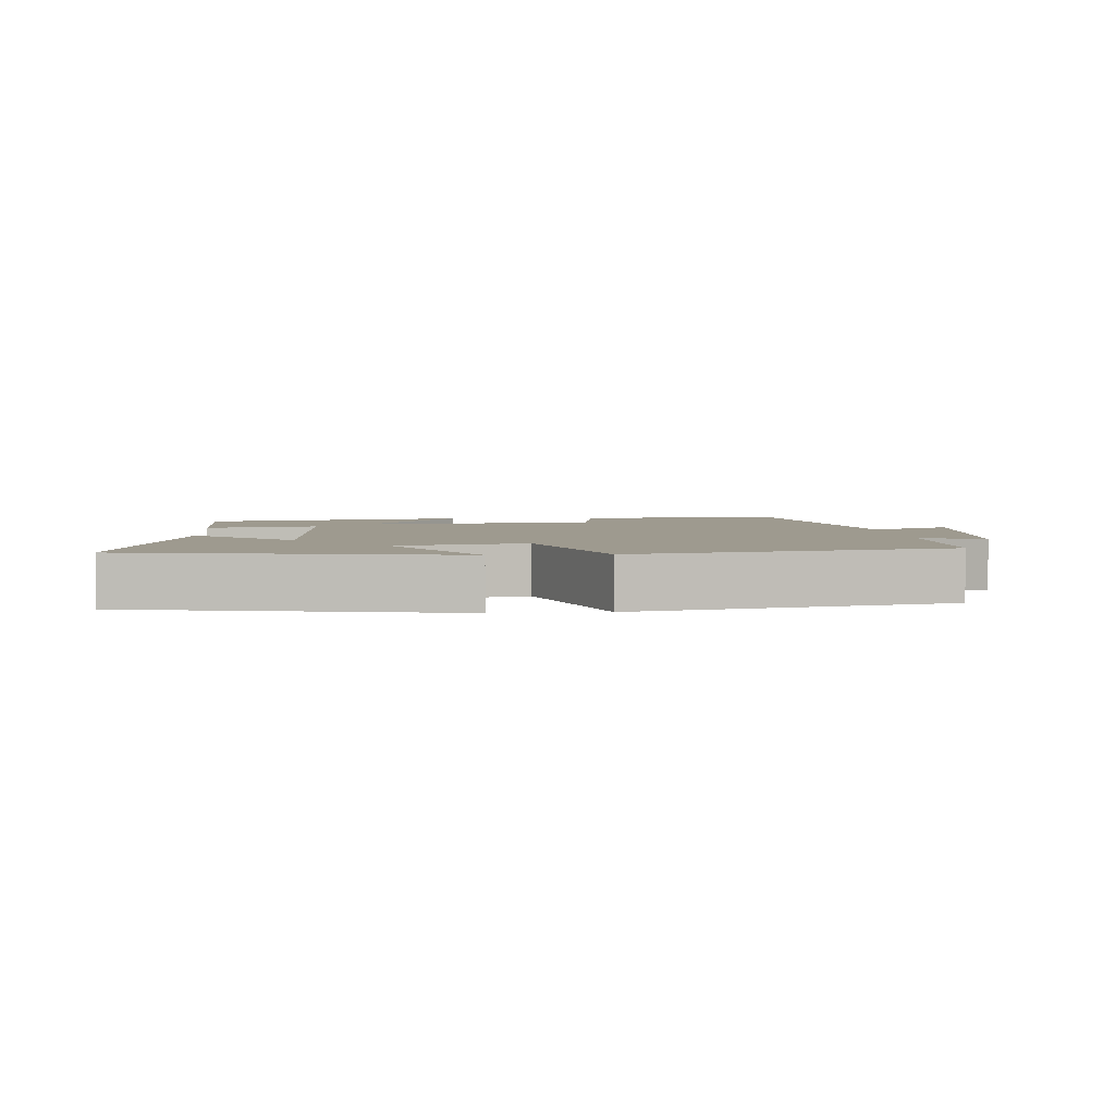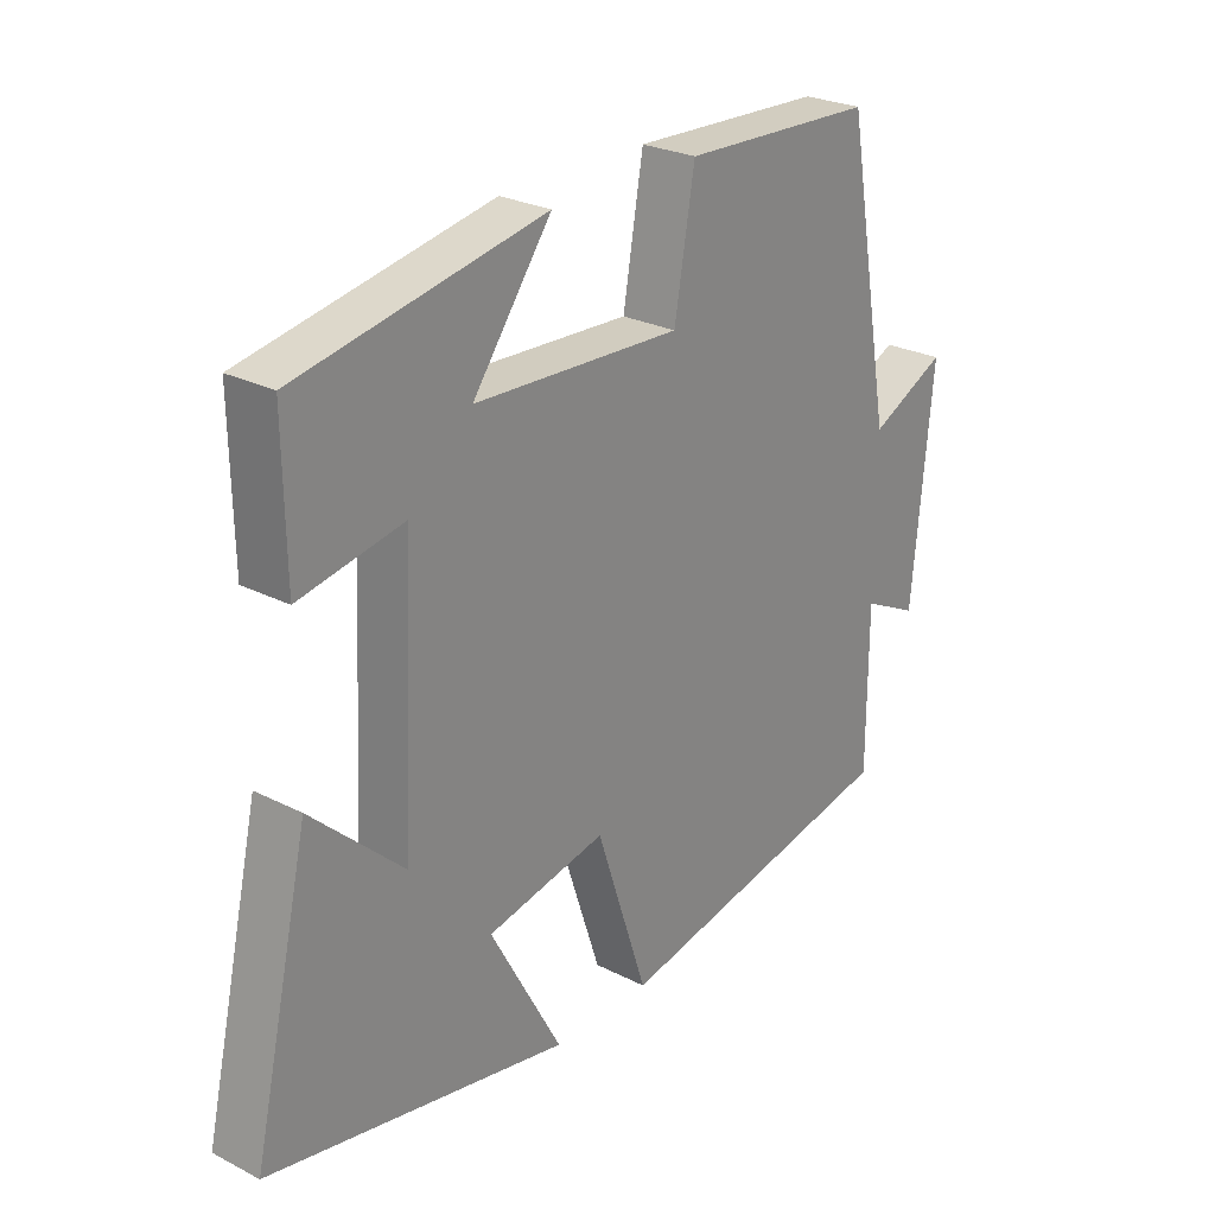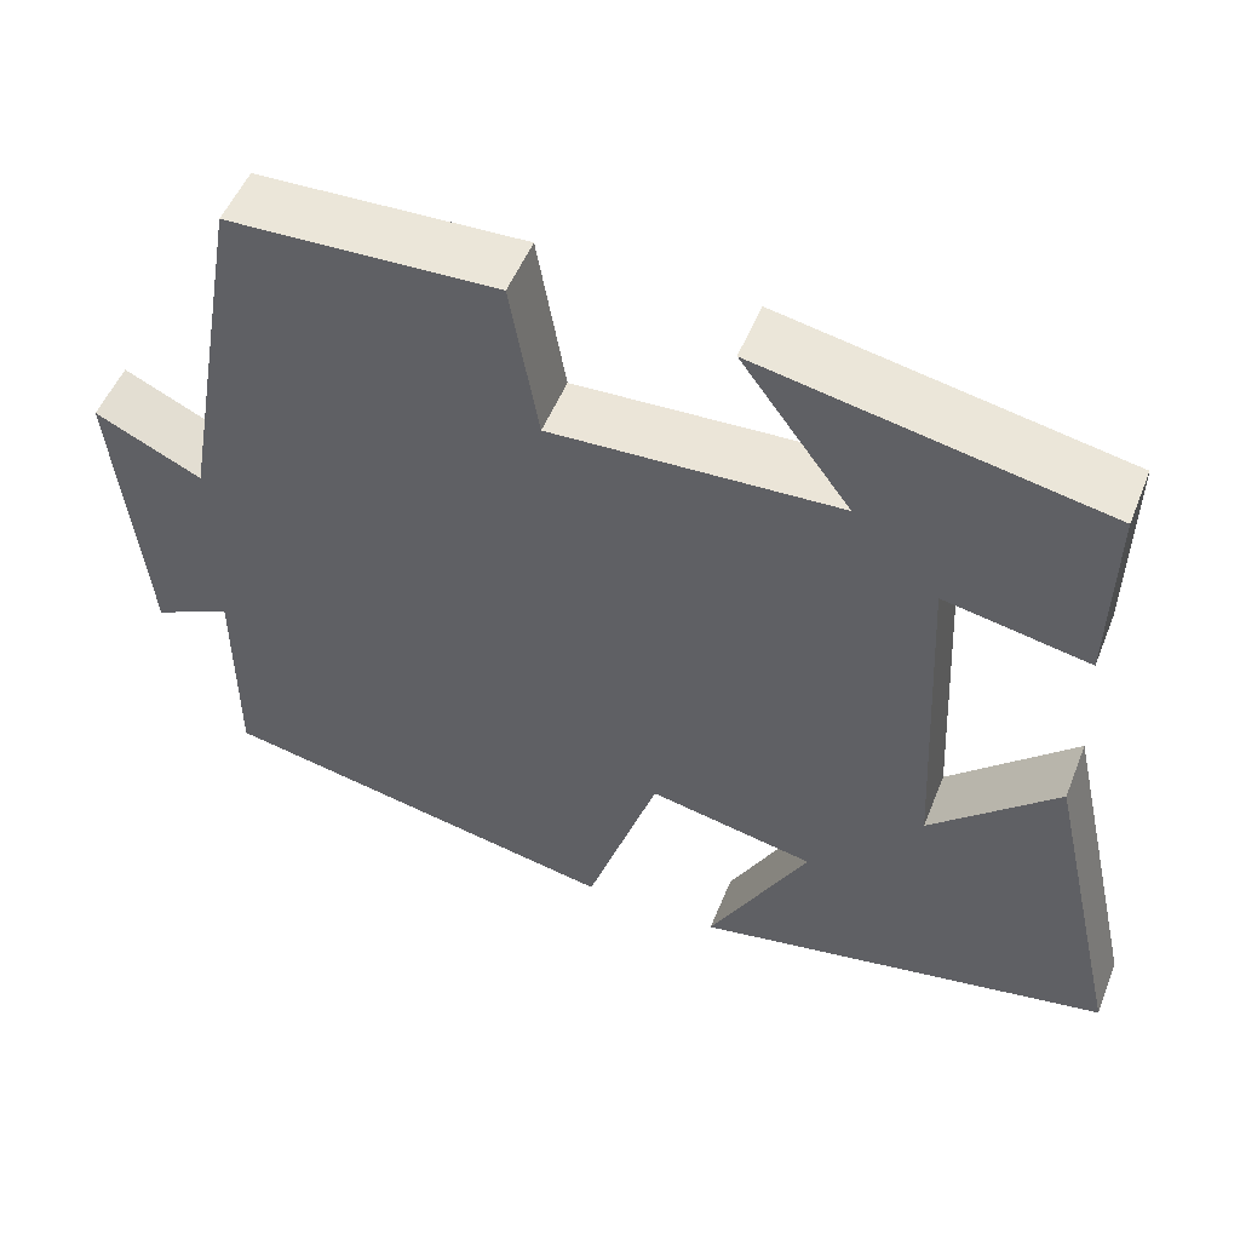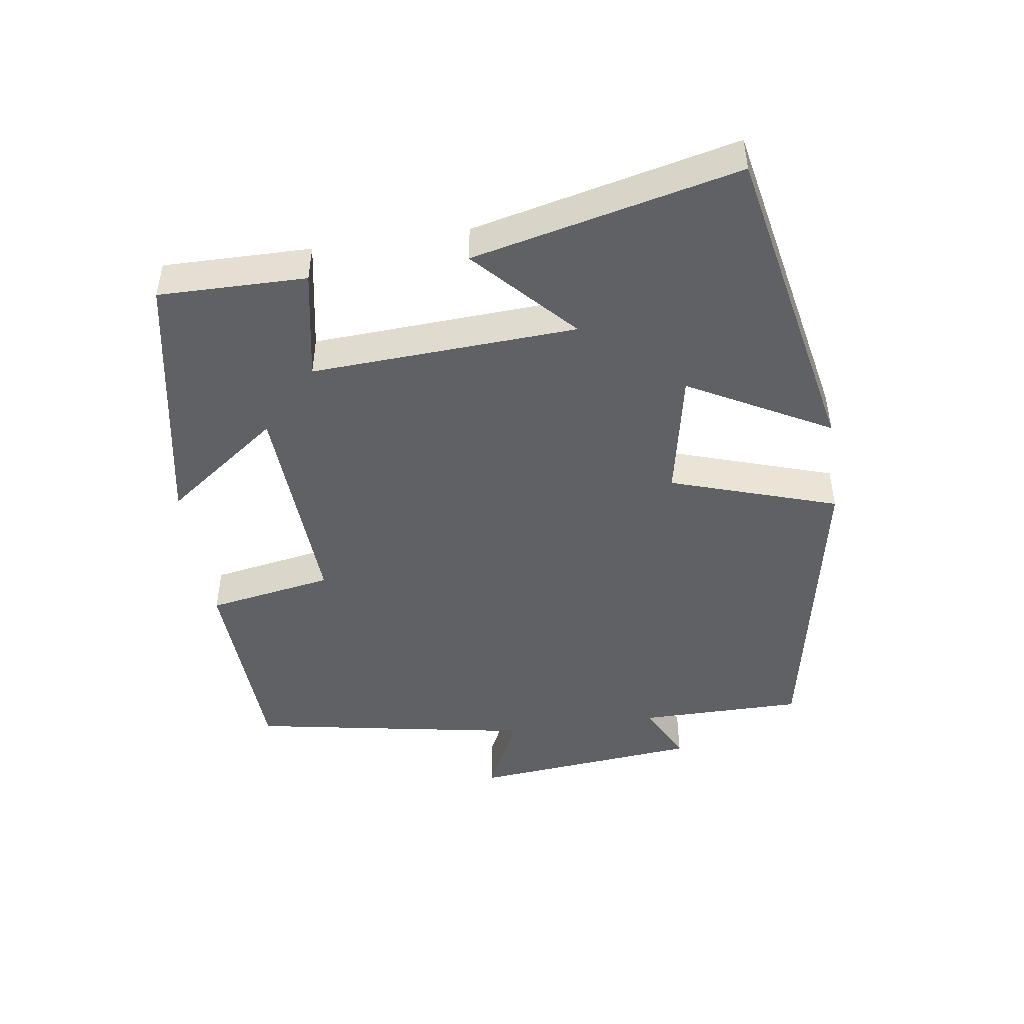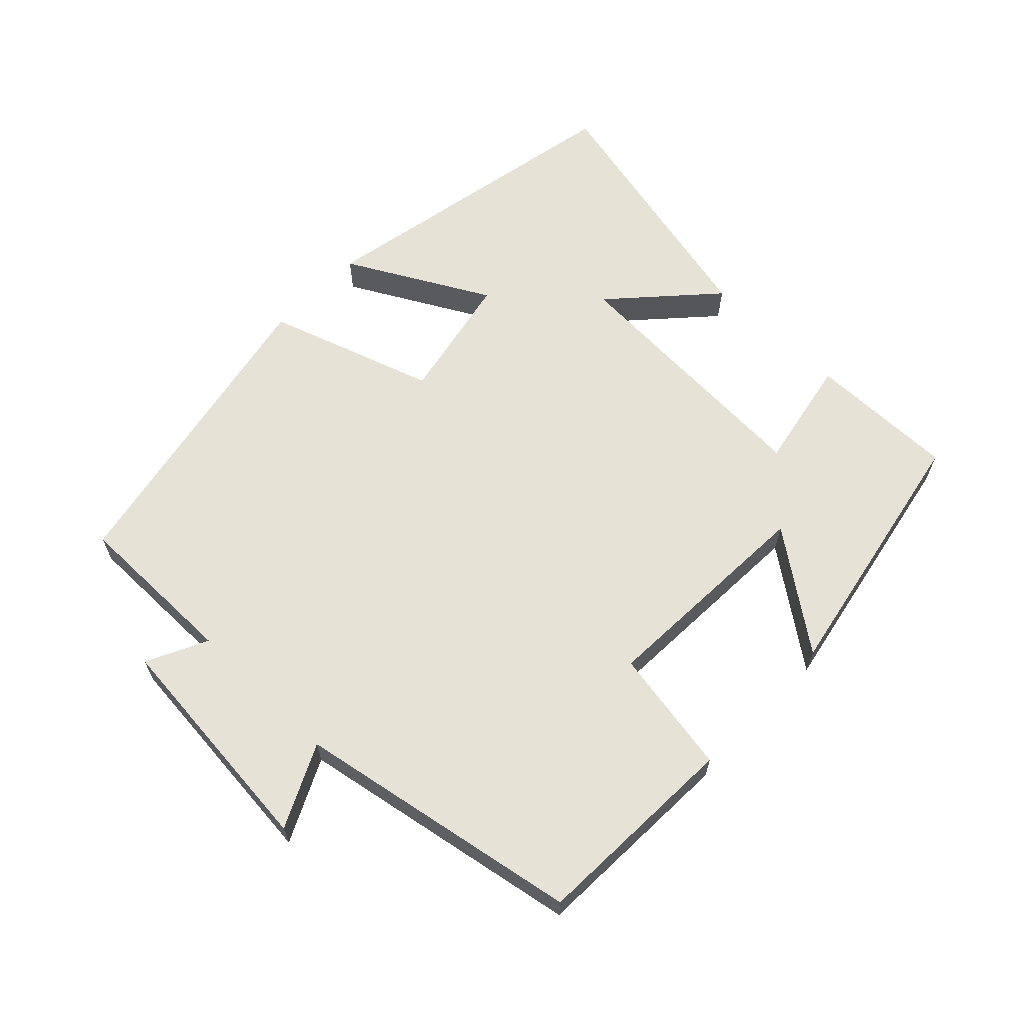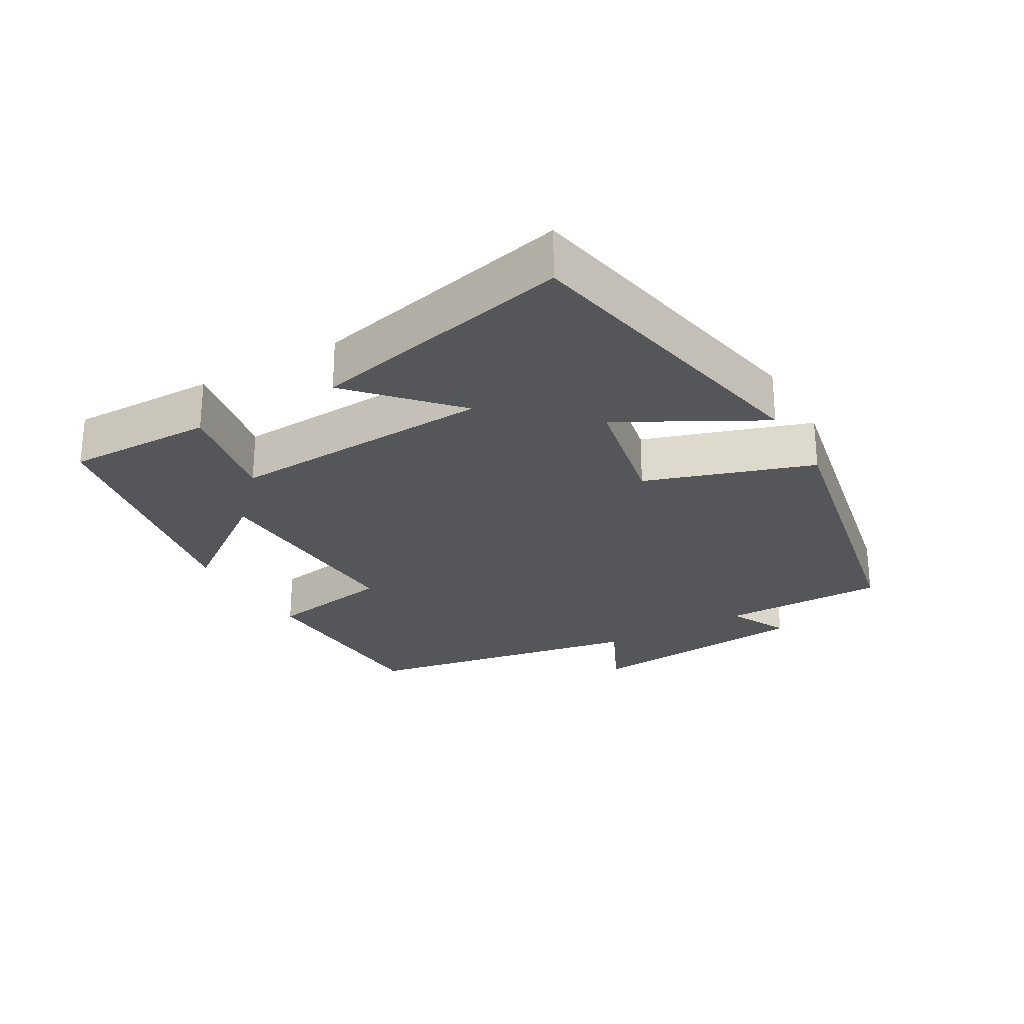
<metadata>
{"format":"obj","ext":"obj","renderer":"f3d","projection":"perspective","resolution":1024,"background":"white","views":[{"elev":3.6,"azim":174.9,"up":"+Y"},{"elev":26.0,"azim":129.0,"up":"+Z"},{"elev":51.8,"azim":21.5,"up":"+Z"},{"elev":-46.7,"azim":98.5,"up":"+Y"},{"elev":63.8,"azim":-46.1,"up":"+Y"},{"elev":-26.0,"azim":119.9,"up":"+Y"}]}
</metadata>
<code>
v -0.5 0.07 -0.41
v -0.5 0.07 -0.167
v -0.589 0.07 -0.211
v -0.621 0.07 0.127
v -0.5 0.07 0.069
v -0.424 0.07 0.487
v -0.119 0.07 0.5
v -0.087 0.07 0.315
v 0.239 0.07 0.331
v 0.115 0.07 0.5
v 0.503 0.07 0.426
v 0.5 0.07 0.209
v 0.336 0.07 0.24
v 0.356 0.07 -0.15
v 0.5 0.07 -0.017
v 0.589 0.07 -0.407
v 0.116 0.07 -0.5
v 0.229 0.07 -0.293
v 0.041 0.07 -0.255
v -0.04 0.07 -0.5
v -0.5 0 -0.41
v -0.5 0 -0.167
v -0.589 0 -0.211
v -0.621 0 0.127
v -0.5 0 0.069
v -0.424 0 0.487
v -0.119 0 0.5
v -0.087 0 0.315
v 0.239 0 0.331
v 0.115 0 0.5
v 0.503 0 0.426
v 0.5 0 0.209
v 0.336 0 0.24
v 0.356 0 -0.15
v 0.5 0 -0.017
v 0.589 0 -0.407
v 0.116 0 -0.5
v 0.229 0 -0.293
v 0.041 0 -0.255
v -0.04 0 -0.5
f 19 20 1 2
f 15 16 17 18
f 14 15 18
f 13 14 18 19
f 10 11 12 13
f 9 10 13
f 8 9 13 19
f 5 6 7 8
f 5 8 19 2
f 2 3 4 5
f 22 21 40 39
f 38 37 36 35
f 38 35 34
f 39 38 34 33
f 33 32 31 30
f 33 30 29
f 39 33 29 28
f 28 27 26 25
f 22 39 28 25
f 25 24 23 22
f 1 21 22 2
f 2 22 23 3
f 3 23 24 4
f 4 24 25 5
f 5 25 26 6
f 6 26 27 7
f 7 27 28 8
f 8 28 29 9
f 9 29 30 10
f 10 30 31 11
f 11 31 32 12
f 12 32 33 13
f 13 33 34 14
f 14 34 35 15
f 15 35 36 16
f 16 36 37 17
f 17 37 38 18
f 18 38 39 19
f 19 39 40 20
f 20 40 21 1

</code>
